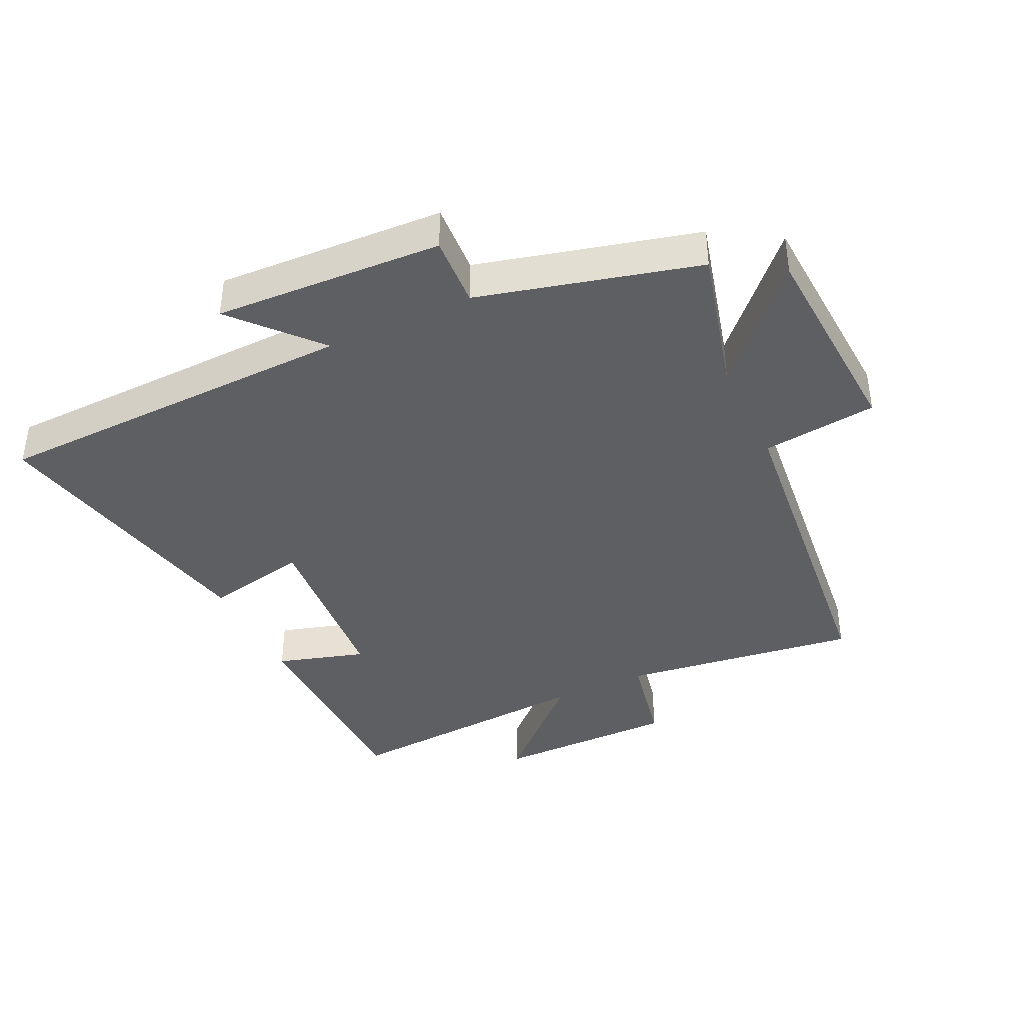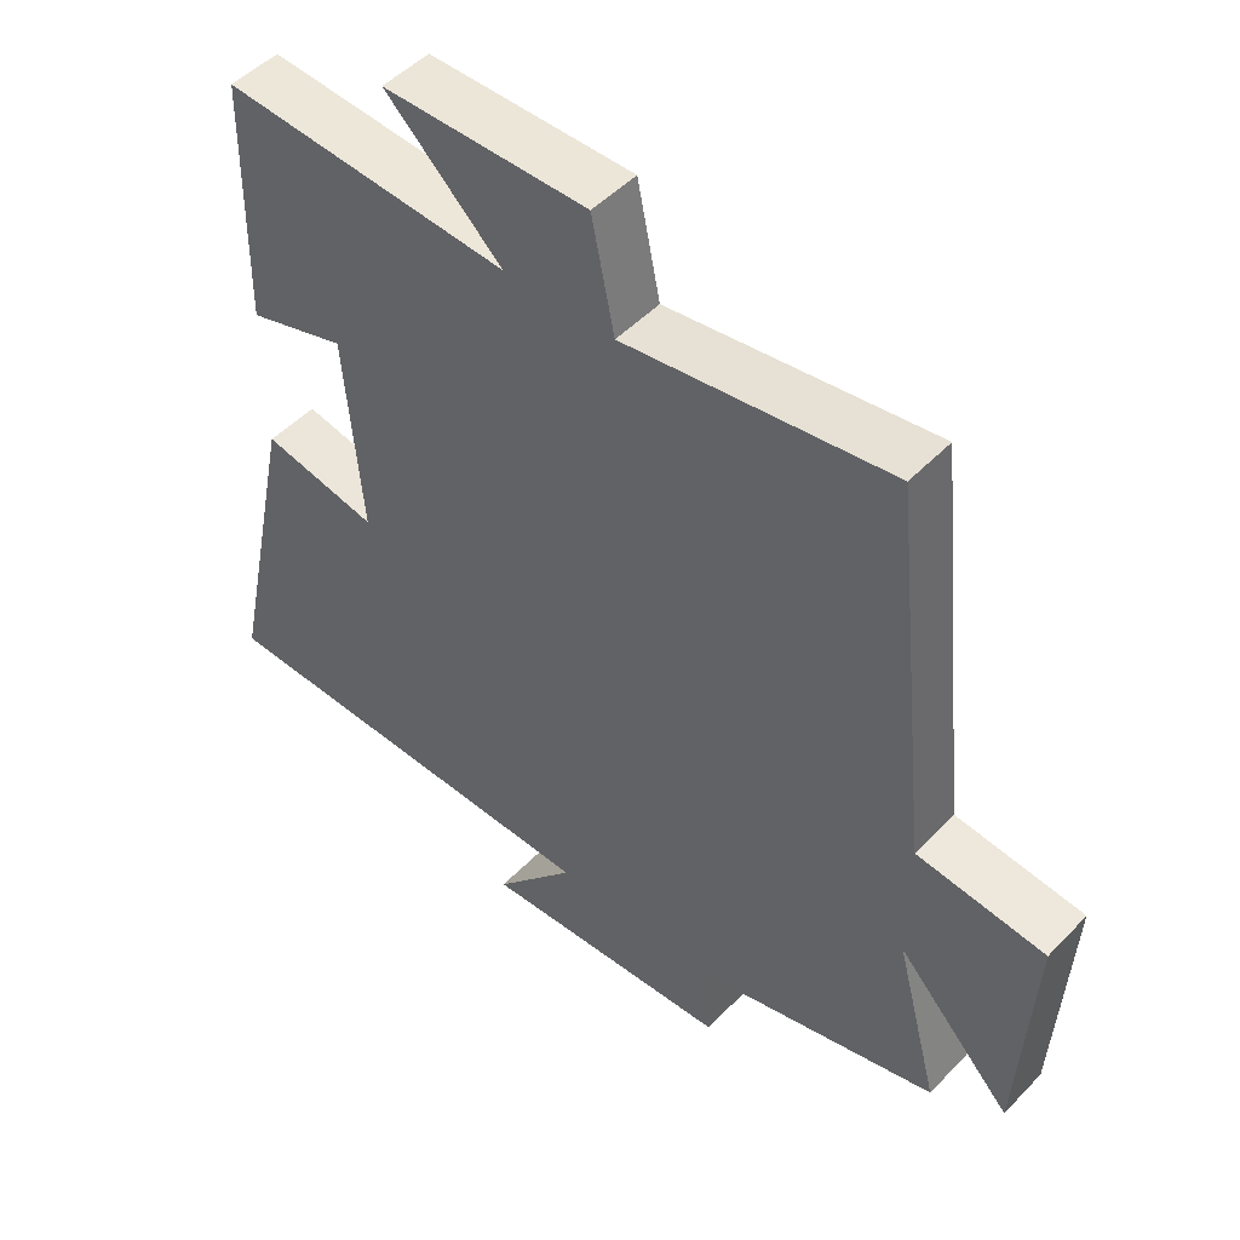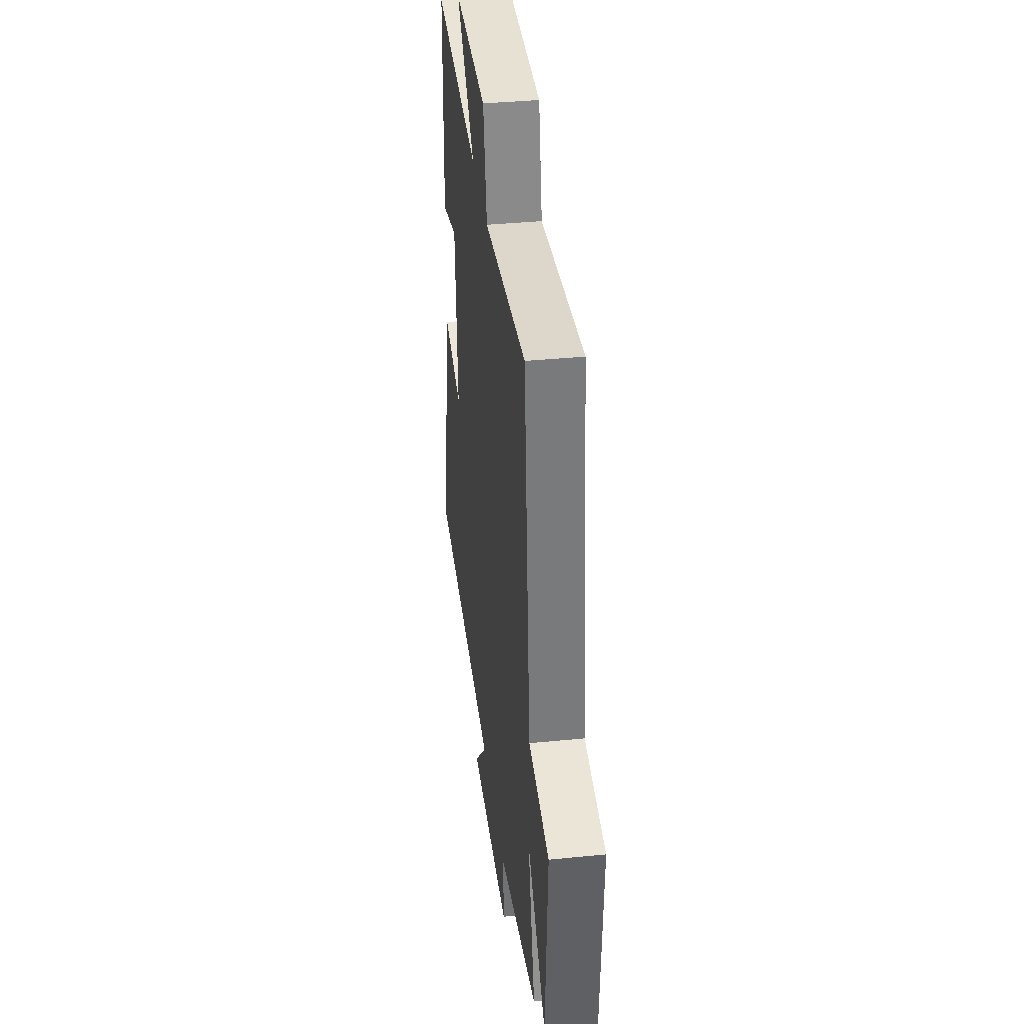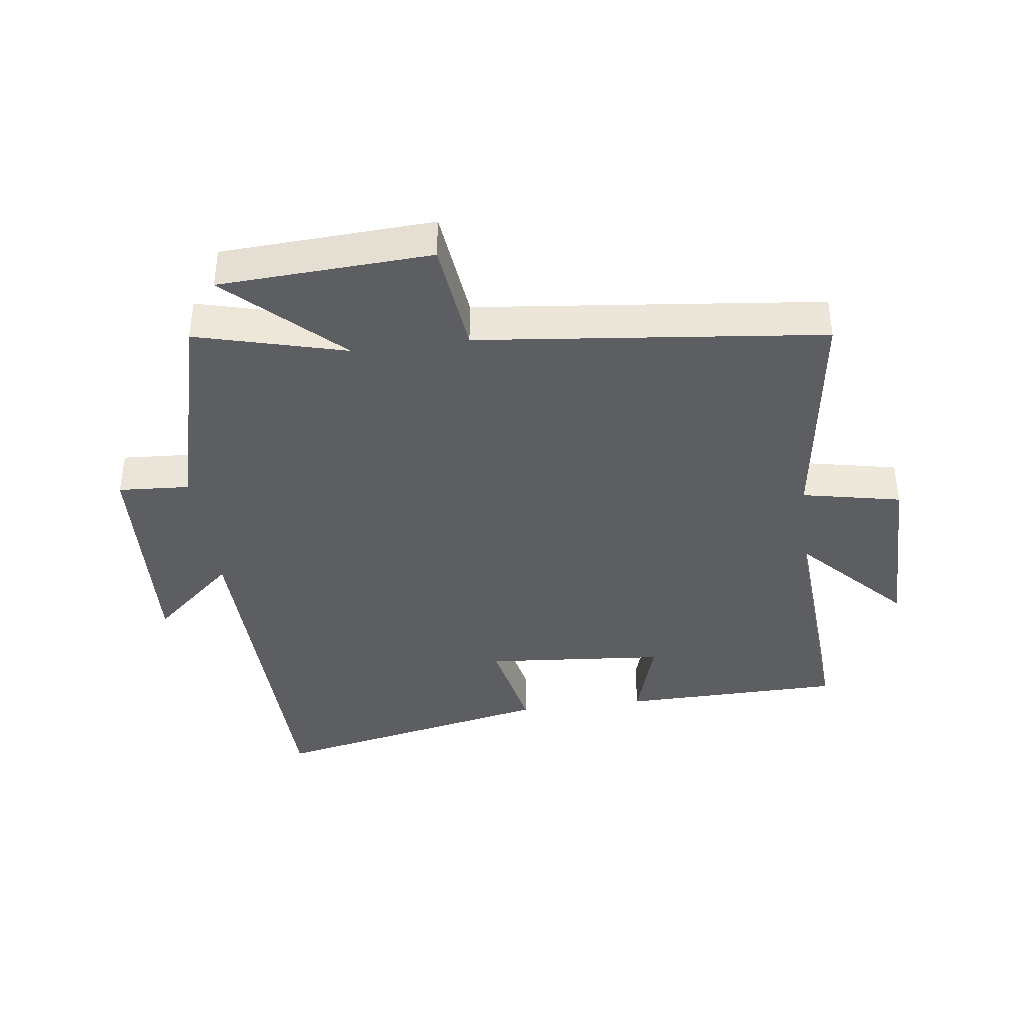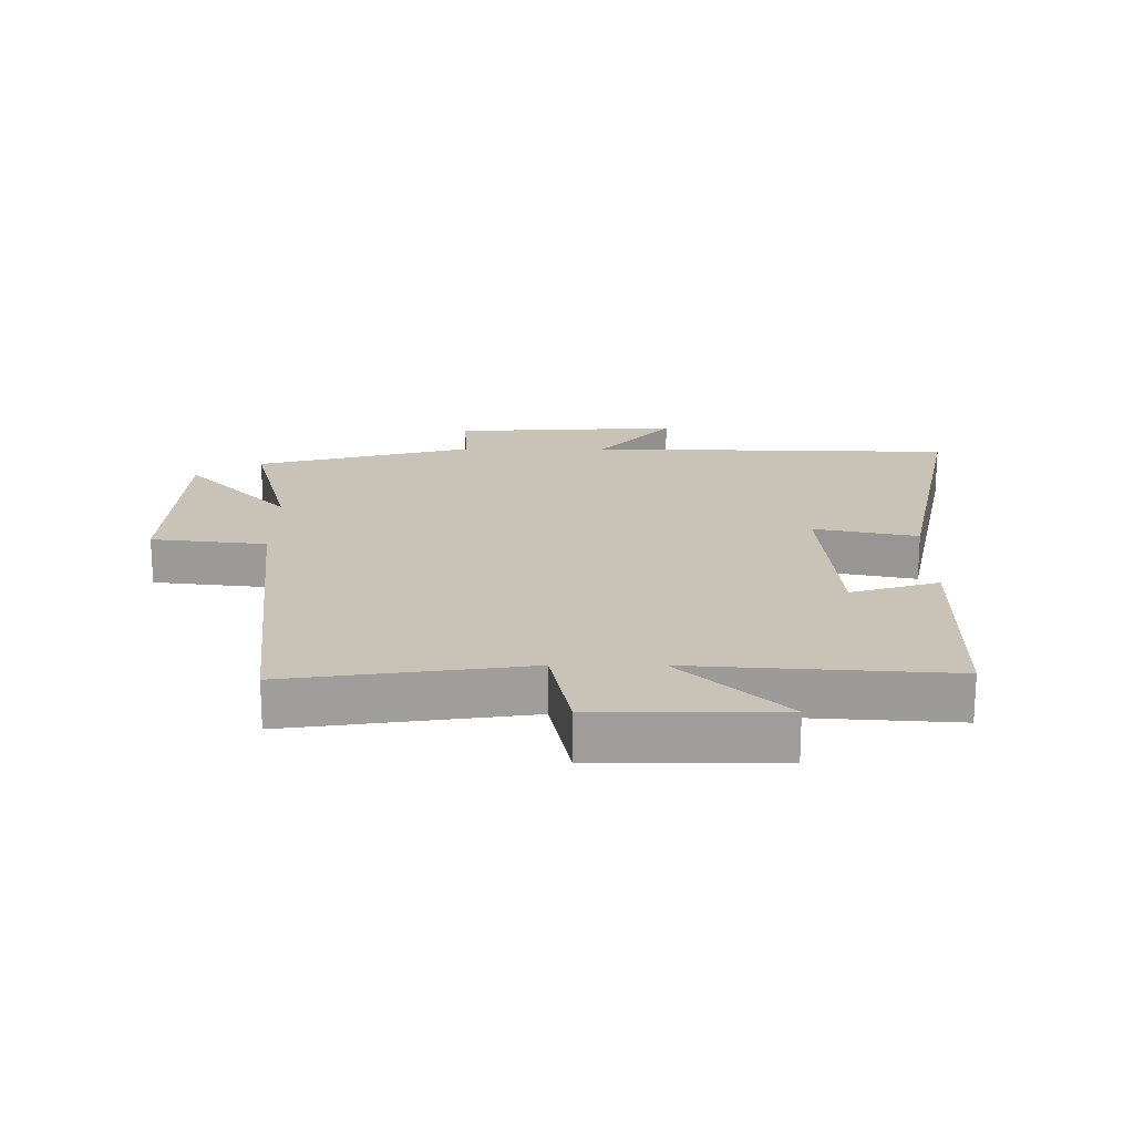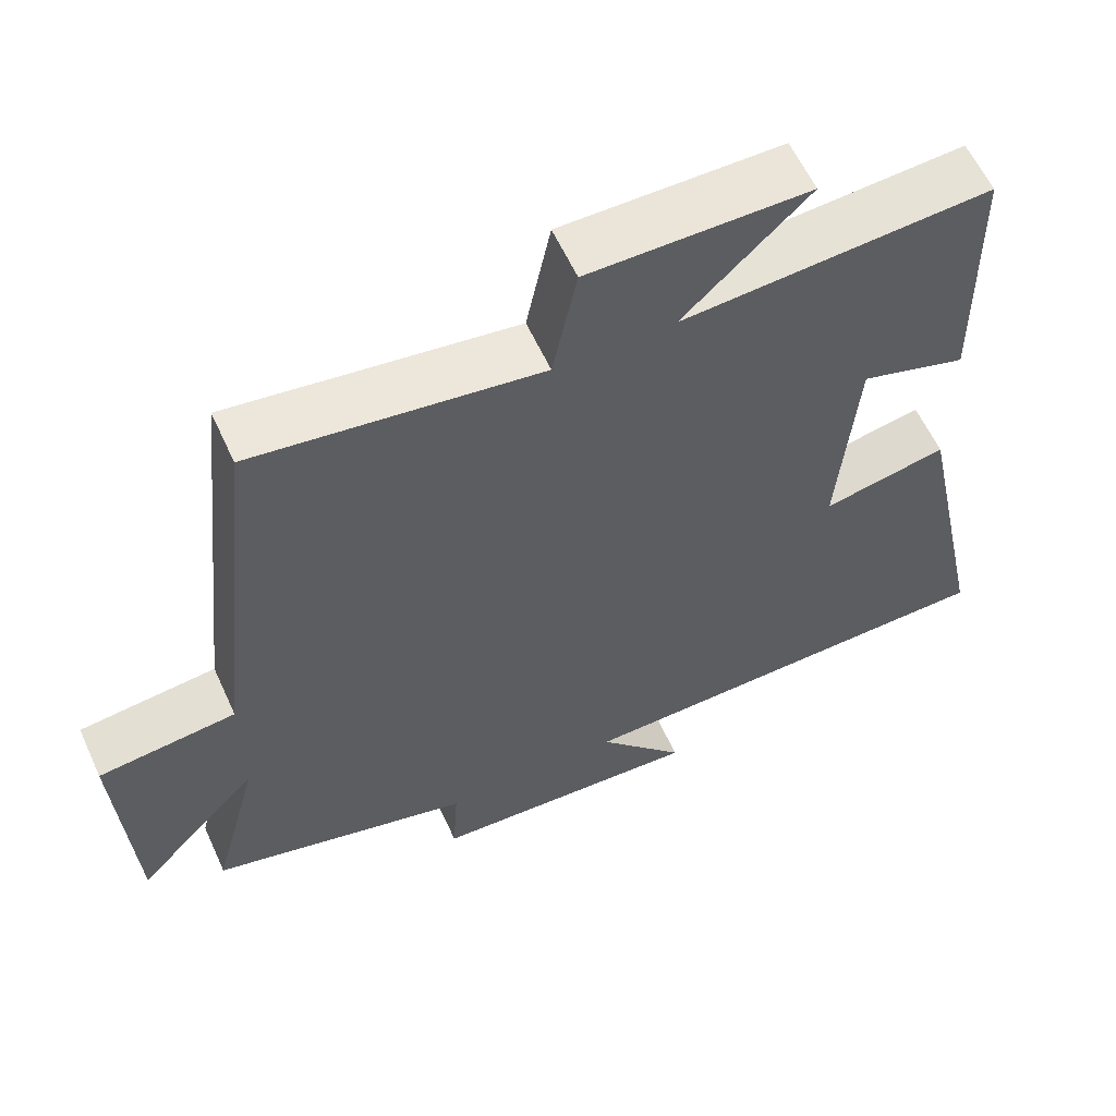
<metadata>
{"format":"obj","ext":"obj","renderer":"f3d","projection":"perspective","resolution":1024,"background":"white","views":[{"elev":-39.7,"azim":-154.5,"up":"+Y"},{"elev":49.2,"azim":-138.5,"up":"+Z"},{"elev":38.6,"azim":-97.1,"up":"+Z"},{"elev":-39.3,"azim":-82.6,"up":"+Y"},{"elev":19.5,"azim":0.1,"up":"+Y"},{"elev":59.6,"azim":-24.5,"up":"+Z"}]}
</metadata>
<code>
v 0.494 0.07 0.528
v 0.5 0.07 0.178
v 0.361 0.07 0.22
v 0.337 0.07 -0.066
v 0.5 0.07 -0.032
v 0.595 0.07 -0.485
v 0.018 0.07 -0.5
v 0.133 0.07 -0.631
v -0.225 0.07 -0.613
v -0.218 0.07 -0.5
v -0.562 0.07 -0.411
v -0.5 0.07 -0.175
v -0.663 0.07 -0.348
v -0.681 0.07 -0.014
v -0.5 0.07 0.007
v -0.441 0.07 0.551
v -0.067 0.07 0.5
v -0.035 0.07 0.656
v 0.253 0.07 0.656
v 0.089 0.07 0.5
v 0.494 0 0.528
v 0.5 0 0.178
v 0.361 0 0.22
v 0.337 0 -0.066
v 0.5 0 -0.032
v 0.595 0 -0.485
v 0.018 0 -0.5
v 0.133 0 -0.631
v -0.225 0 -0.613
v -0.218 0 -0.5
v -0.562 0 -0.411
v -0.5 0 -0.175
v -0.663 0 -0.348
v -0.681 0 -0.014
v -0.5 0 0.007
v -0.441 0 0.551
v -0.067 0 0.5
v -0.035 0 0.656
v 0.253 0 0.656
v 0.089 0 0.5
f 17 18 19 20
f 15 16 17
f 15 17 20
f 12 13 14 15
f 12 15 20 1
f 10 11 12 1
f 7 8 9 10
f 4 5 6 7
f 3 4 7 10
f 1 2 3
f 1 3 10
f 40 39 38 37
f 37 36 35
f 40 37 35
f 35 34 33 32
f 21 40 35 32
f 21 32 31 30
f 30 29 28 27
f 27 26 25 24
f 30 27 24 23
f 23 22 21
f 30 23 21
f 1 21 22 2
f 2 22 23 3
f 3 23 24 4
f 4 24 25 5
f 5 25 26 6
f 6 26 27 7
f 7 27 28 8
f 8 28 29 9
f 9 29 30 10
f 10 30 31 11
f 11 31 32 12
f 12 32 33 13
f 13 33 34 14
f 14 34 35 15
f 15 35 36 16
f 16 36 37 17
f 17 37 38 18
f 18 38 39 19
f 19 39 40 20
f 20 40 21 1

</code>
